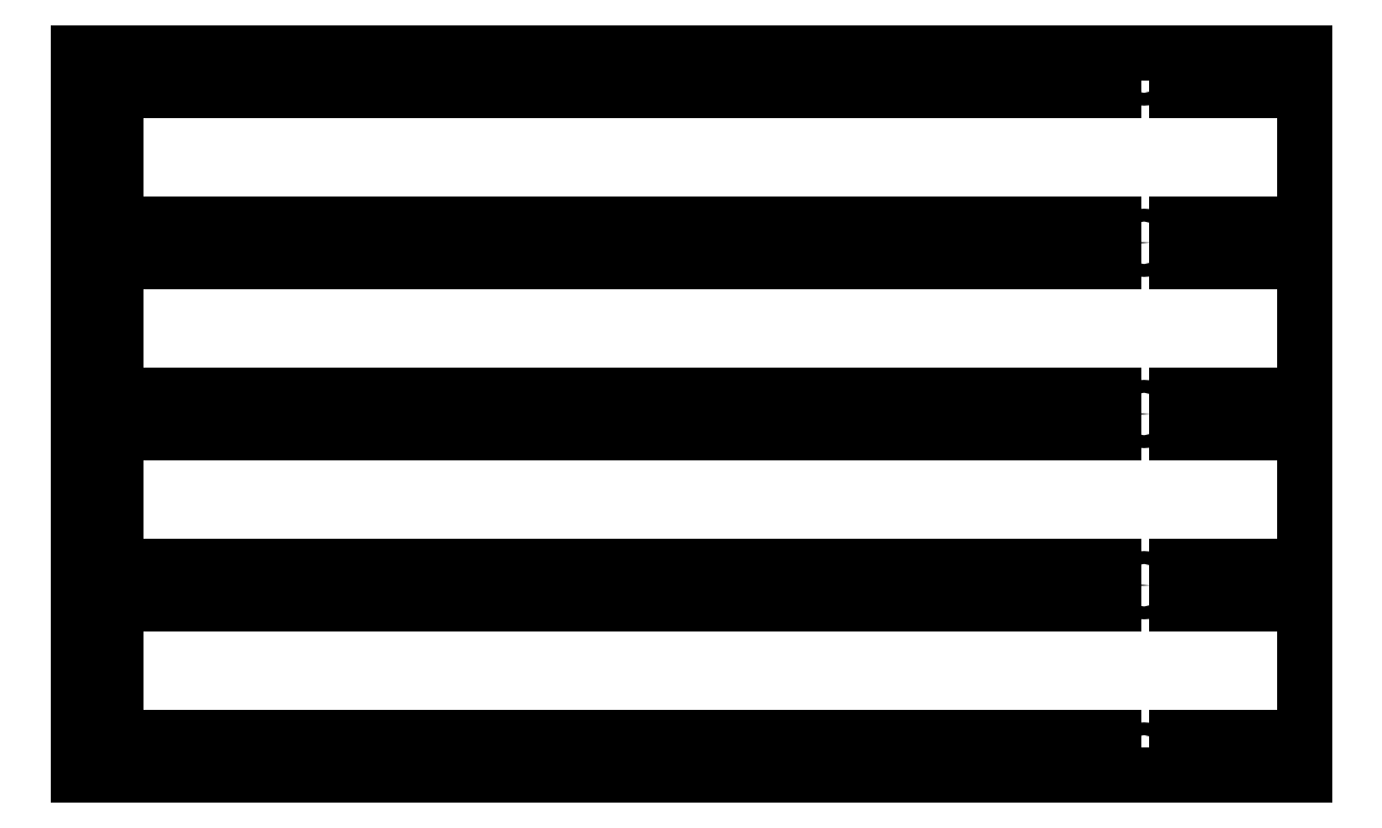
<metadata>
{"format":"dxf","ext":"dxf","renderer":"ezdxf+matplotlib","layout":"modelspace","background":"white","min_lineweight":24,"dpi":150}
</metadata>
<code>
0
SECTION
2
ENTITIES
0
LINE
8
0
10
9.466
20
32.62
30
0
11
24.47
21
32.62
31
0
0
LINE
8
0
10
9.466
20
319.6
30
0
11
9.466
21
32.62
31
0
0
LINE
8
0
10
24.47
20
319.6
30
0
11
9.466
21
319.6
31
0
0
LINE
8
0
10
24.47
20
319.6
30
0
11
24.47
21
32.62
31
0
0
CIRCLE
8
0
10
16.97
20
312.1
30
0
40
2.553
0
CIRCLE
8
0
10
16.97
20
244.1
30
0
40
2.553
0
CIRCLE
8
0
10
16.97
20
176.1
30
0
40
2.553
0
CIRCLE
8
0
10
16.97
20
108.1
30
0
40
2.553
0
CIRCLE
8
0
10
16.97
20
40.12
30
0
40
2.553
0
LINE
8
0
10
420.9
20
319.6
30
0
11
44.47
21
319.6
31
0
0
LINE
8
0
10
420.9
20
319.6
30
0
11
420.9
21
304.6
31
0
0
LINE
8
0
10
420.9
20
304.6
30
0
11
44.47
21
304.6
31
0
0
LINE
8
0
10
44.47
20
304.6
30
0
11
44.47
21
319.6
31
0
0
CIRCLE
8
0
10
51.97
20
312.1
30
0
40
2.553
0
CIRCLE
8
0
10
77.37
20
312.1
30
0
40
2.553
0
CIRCLE
8
0
10
102.8
20
312.1
30
0
40
2.553
0
CIRCLE
8
0
10
128.2
20
312.1
30
0
40
2.553
0
CIRCLE
8
0
10
153.6
20
312.1
30
0
40
2.553
0
CIRCLE
8
0
10
179
20
312.1
30
0
40
2.553
0
CIRCLE
8
0
10
204.4
20
312.1
30
0
40
2.553
0
CIRCLE
8
0
10
229.8
20
312.1
30
0
40
2.553
0
CIRCLE
8
0
10
255.2
20
312.1
30
0
40
2.553
0
CIRCLE
8
0
10
280.6
20
312.1
30
0
40
2.553
0
CIRCLE
8
0
10
306
20
312.1
30
0
40
2.553
0
CIRCLE
8
0
10
331.4
20
312.1
30
0
40
2.553
0
CIRCLE
8
0
10
356.8
20
312.1
30
0
40
2.553
0
CIRCLE
8
0
10
382.2
20
312.1
30
0
40
2.553
0
CIRCLE
8
0
10
407.6
20
312.1
30
0
40
2.553
0
LINE
8
0
10
496.7
20
319.6
30
0
11
445.9
21
319.6
31
0
0
LINE
8
0
10
496.7
20
304.6
30
0
11
496.7
21
319.6
31
0
0
LINE
8
0
10
496.7
20
304.6
30
0
11
445.9
21
304.6
31
0
0
LINE
8
0
10
445.9
20
304.6
30
0
11
445.9
21
319.6
31
0
0
CIRCLE
8
0
10
458.4
20
312.1
30
0
40
2.553
0
CIRCLE
8
0
10
483.8
20
312.1
30
0
40
2.553
0
LINE
8
0
10
496.7
20
236.6
30
0
11
496.7
21
251.6
31
0
0
LINE
8
0
10
496.7
20
236.6
30
0
11
445.9
21
236.6
31
0
0
LINE
8
0
10
445.9
20
236.6
30
0
11
445.9
21
251.6
31
0
0
LINE
8
0
10
445.9
20
251.6
30
0
11
496.7
21
251.6
31
0
0
CIRCLE
8
0
10
458.4
20
244.1
30
0
40
2.553
0
CIRCLE
8
0
10
483.8
20
244.1
30
0
40
2.553
0
LINE
8
0
10
496.7
20
168.6
30
0
11
496.7
21
183.6
31
0
0
LINE
8
0
10
496.7
20
168.6
30
0
11
445.9
21
168.6
31
0
0
LINE
8
0
10
445.9
20
168.6
30
0
11
445.9
21
183.6
31
0
0
LINE
8
0
10
445.9
20
183.6
30
0
11
496.7
21
183.6
31
0
0
CIRCLE
8
0
10
458.4
20
176.1
30
0
40
2.553
0
CIRCLE
8
0
10
483.8
20
176.1
30
0
40
2.553
0
LINE
8
0
10
496.7
20
100.6
30
0
11
496.7
21
115.6
31
0
0
LINE
8
0
10
496.7
20
100.6
30
0
11
445.9
21
100.6
31
0
0
LINE
8
0
10
445.9
20
100.6
30
0
11
445.9
21
115.6
31
0
0
LINE
8
0
10
445.9
20
115.6
30
0
11
496.7
21
115.6
31
0
0
CIRCLE
8
0
10
458.4
20
108.1
30
0
40
2.553
0
CIRCLE
8
0
10
483.8
20
108.1
30
0
40
2.553
0
LINE
8
0
10
496.7
20
32.62
30
0
11
496.7
21
47.62
31
0
0
LINE
8
0
10
445.9
20
32.62
30
0
11
496.7
21
32.62
31
0
0
LINE
8
0
10
445.9
20
32.62
30
0
11
445.9
21
47.62
31
0
0
LINE
8
0
10
445.9
20
47.62
30
0
11
496.7
21
47.62
31
0
0
CIRCLE
8
0
10
458.4
20
40.12
30
0
40
2.553
0
CIRCLE
8
0
10
483.8
20
40.12
30
0
40
2.553
0
LINE
8
0
10
44.47
20
32.62
30
0
11
44.47
21
47.62
31
0
0
LINE
8
0
10
44.47
20
47.62
30
0
11
420.9
21
47.62
31
0
0
LINE
8
0
10
420.9
20
47.62
30
0
11
420.9
21
32.62
31
0
0
CIRCLE
8
0
10
51.97
20
40.12
30
0
40
2.553
0
CIRCLE
8
0
10
77.37
20
40.12
30
0
40
2.553
0
CIRCLE
8
0
10
102.8
20
40.12
30
0
40
2.553
0
CIRCLE
8
0
10
128.2
20
40.12
30
0
40
2.553
0
CIRCLE
8
0
10
153.6
20
40.12
30
0
40
2.553
0
CIRCLE
8
0
10
179
20
40.12
30
0
40
2.553
0
CIRCLE
8
0
10
204.4
20
40.12
30
0
40
2.553
0
CIRCLE
8
0
10
229.8
20
40.12
30
0
40
2.553
0
CIRCLE
8
0
10
255.2
20
40.12
30
0
40
2.553
0
CIRCLE
8
0
10
280.6
20
40.12
30
0
40
2.553
0
CIRCLE
8
0
10
306
20
40.12
30
0
40
2.553
0
CIRCLE
8
0
10
331.4
20
40.12
30
0
40
2.553
0
CIRCLE
8
0
10
356.8
20
40.12
30
0
40
2.553
0
CIRCLE
8
0
10
382.2
20
40.12
30
0
40
2.553
0
CIRCLE
8
0
10
407.6
20
40.12
30
0
40
2.553
0
LINE
8
0
10
44.47
20
32.62
30
0
11
420.9
21
32.62
31
0
0
CIRCLE
8
0
10
51.97
20
176.1
30
0
40
2.553
0
CIRCLE
8
0
10
77.37
20
176.1
30
0
40
2.553
0
CIRCLE
8
0
10
102.8
20
176.1
30
0
40
2.553
0
CIRCLE
8
0
10
128.2
20
176.1
30
0
40
2.553
0
CIRCLE
8
0
10
153.6
20
176.1
30
0
40
2.553
0
CIRCLE
8
0
10
179
20
176.1
30
0
40
2.553
0
CIRCLE
8
0
10
204.4
20
176.1
30
0
40
2.553
0
CIRCLE
8
0
10
229.8
20
176.1
30
0
40
2.553
0
CIRCLE
8
0
10
255.2
20
176.1
30
0
40
2.553
0
CIRCLE
8
0
10
280.6
20
176.1
30
0
40
2.553
0
CIRCLE
8
0
10
306
20
176.1
30
0
40
2.553
0
CIRCLE
8
0
10
331.4
20
176.1
30
0
40
2.553
0
CIRCLE
8
0
10
356.8
20
176.1
30
0
40
2.553
0
CIRCLE
8
0
10
382.2
20
176.1
30
0
40
2.553
0
CIRCLE
8
0
10
407.6
20
176.1
30
0
40
2.553
0
LINE
8
0
10
420.9
20
183.6
30
0
11
44.47
21
183.6
31
0
0
LINE
8
0
10
44.47
20
183.6
30
0
11
44.47
21
168.6
31
0
0
LINE
8
0
10
44.47
20
168.6
30
0
11
420.9
21
168.6
31
0
0
LINE
8
0
10
420.9
20
168.6
30
0
11
420.9
21
183.6
31
0
0
CIRCLE
8
0
10
51.97
20
244.1
30
0
40
2.553
0
CIRCLE
8
0
10
77.37
20
244.1
30
0
40
2.553
0
CIRCLE
8
0
10
102.8
20
244.1
30
0
40
2.553
0
CIRCLE
8
0
10
128.2
20
244.1
30
0
40
2.553
0
CIRCLE
8
0
10
153.6
20
244.1
30
0
40
2.553
0
CIRCLE
8
0
10
179
20
244.1
30
0
40
2.553
0
CIRCLE
8
0
10
204.4
20
244.1
30
0
40
2.553
0
CIRCLE
8
0
10
229.8
20
244.1
30
0
40
2.553
0
CIRCLE
8
0
10
255.2
20
244.1
30
0
40
2.553
0
CIRCLE
8
0
10
280.6
20
244.1
30
0
40
2.553
0
CIRCLE
8
0
10
306
20
244.1
30
0
40
2.553
0
CIRCLE
8
0
10
356.8
20
244.1
30
0
40
2.553
0
CIRCLE
8
0
10
382.2
20
244.1
30
0
40
2.553
0
CIRCLE
8
0
10
407.6
20
244.1
30
0
40
2.553
0
LINE
8
0
10
420.9
20
236.6
30
0
11
420.9
21
251.6
31
0
0
LINE
8
0
10
420.9
20
251.6
30
0
11
44.47
21
251.6
31
0
0
LINE
8
0
10
44.47
20
251.6
30
0
11
44.47
21
236.6
31
0
0
LINE
8
0
10
44.47
20
236.6
30
0
11
420.9
21
236.6
31
0
0
CIRCLE
8
0
10
331.4
20
244.1
30
0
40
2.553
0
CIRCLE
8
0
10
51.97
20
108.1
30
0
40
2.553
0
CIRCLE
8
0
10
77.37
20
108.1
30
0
40
2.553
0
CIRCLE
8
0
10
102.8
20
108.1
30
0
40
2.553
0
CIRCLE
8
0
10
128.2
20
108.1
30
0
40
2.553
0
CIRCLE
8
0
10
153.6
20
108.1
30
0
40
2.553
0
CIRCLE
8
0
10
179
20
108.1
30
0
40
2.553
0
CIRCLE
8
0
10
204.4
20
108.1
30
0
40
2.553
0
CIRCLE
8
0
10
229.8
20
108.1
30
0
40
2.553
0
CIRCLE
8
0
10
255.2
20
108.1
30
0
40
2.553
0
CIRCLE
8
0
10
280.6
20
108.1
30
0
40
2.553
0
CIRCLE
8
0
10
306
20
108.1
30
0
40
2.553
0
CIRCLE
8
0
10
331.4
20
108.1
30
0
40
2.553
0
CIRCLE
8
0
10
356.8
20
108.1
30
0
40
2.553
0
CIRCLE
8
0
10
382.2
20
108.1
30
0
40
2.553
0
CIRCLE
8
0
10
407.6
20
108.1
30
0
40
2.553
0
LINE
8
0
10
44.47
20
115.6
30
0
11
44.47
21
100.6
31
0
0
LINE
8
0
10
44.47
20
100.6
30
0
11
420.9
21
100.6
31
0
0
LINE
8
0
10
420.9
20
100.6
30
0
11
420.9
21
115.6
31
0
0
LINE
8
0
10
420.9
20
115.6
30
0
11
44.47
21
115.6
31
0
0
CIRCLE
8
0
10
433
20
244.1
30
0
40
2.553
0
CIRCLE
8
0
10
433
20
108.1
30
0
40
2.553
0
CIRCLE
8
0
10
433
20
176.1
30
0
40
2.553
0
CIRCLE
8
0
10
433
20
312.1
30
0
40
2.553
0
CIRCLE
8
0
10
433
20
40.12
30
0
40
2.553
0
LINE
8
0
10
44.47
20
319.6
30
0
11
24.47
21
319.6
31
0
0
LINE
8
0
10
445.9
20
319.6
30
0
11
420.9
21
319.6
31
0
0
LINE
8
0
10
496.7
20
115.6
30
0
11
496.7
21
168.6
31
0
0
LINE
8
0
10
496.7
20
183.6
30
0
11
496.7
21
236.6
31
0
0
LINE
8
0
10
496.7
20
251.6
30
0
11
496.7
21
304.6
31
0
0
LINE
8
0
10
496.7
20
47.62
30
0
11
496.7
21
100.6
31
0
0
LINE
8
0
10
420.9
20
32.62
30
0
11
445.9
21
32.62
31
0
0
LINE
8
0
10
24.47
20
32.62
30
0
11
44.47
21
32.62
31
0
0
ENDSEC
0
EOF

</code>
